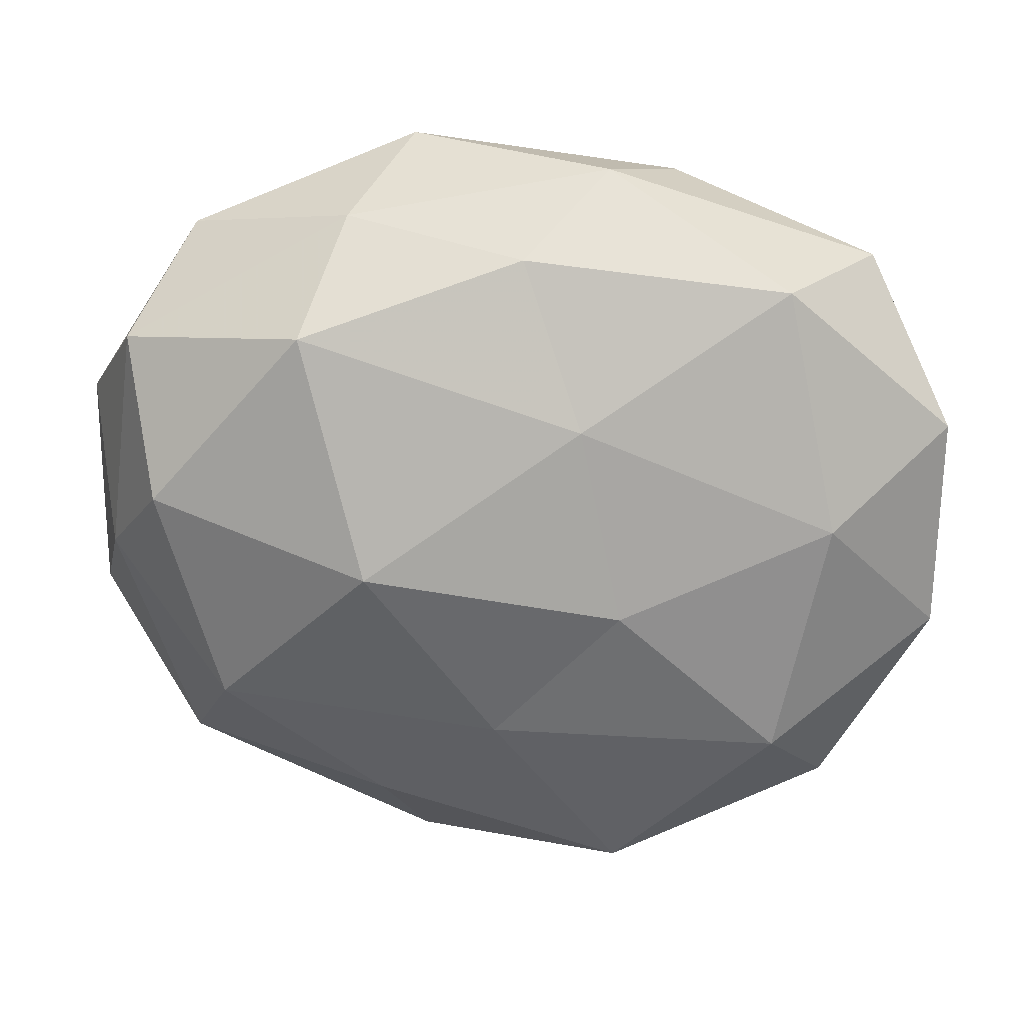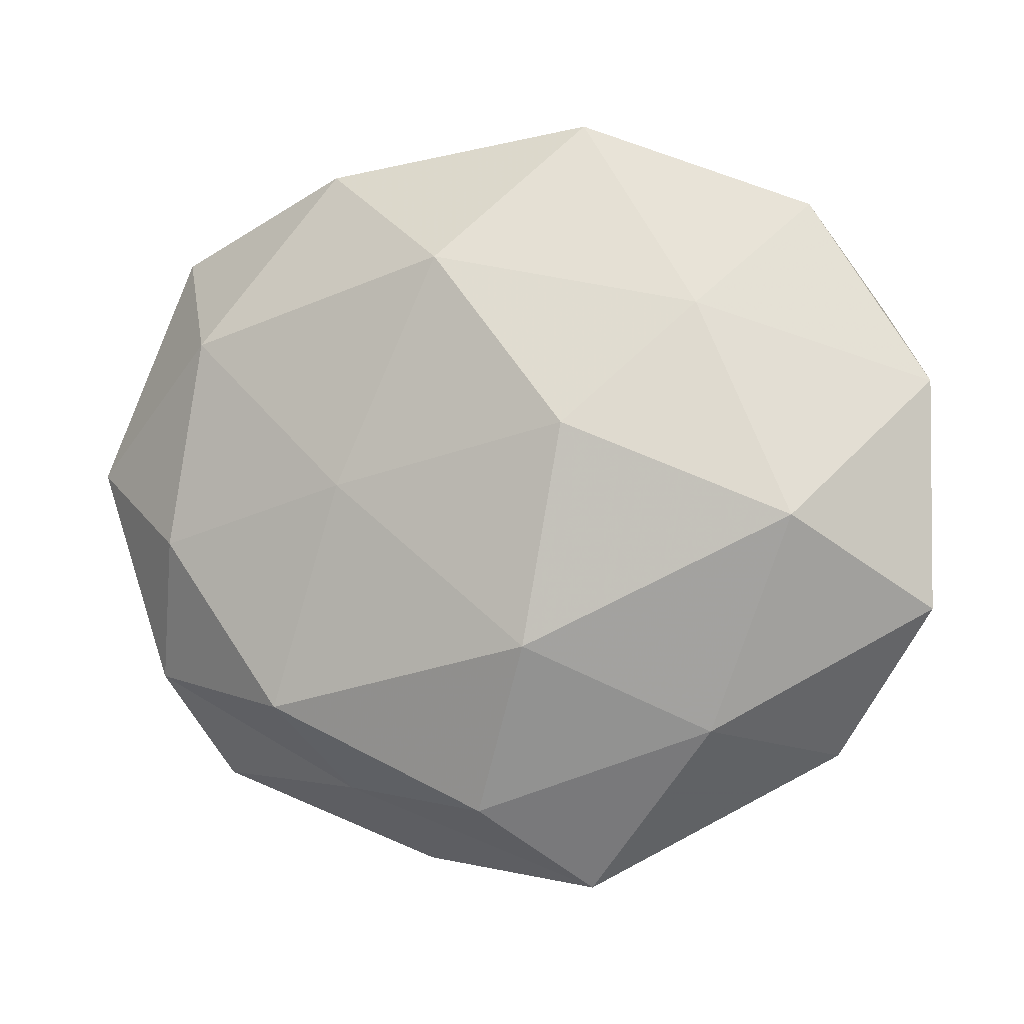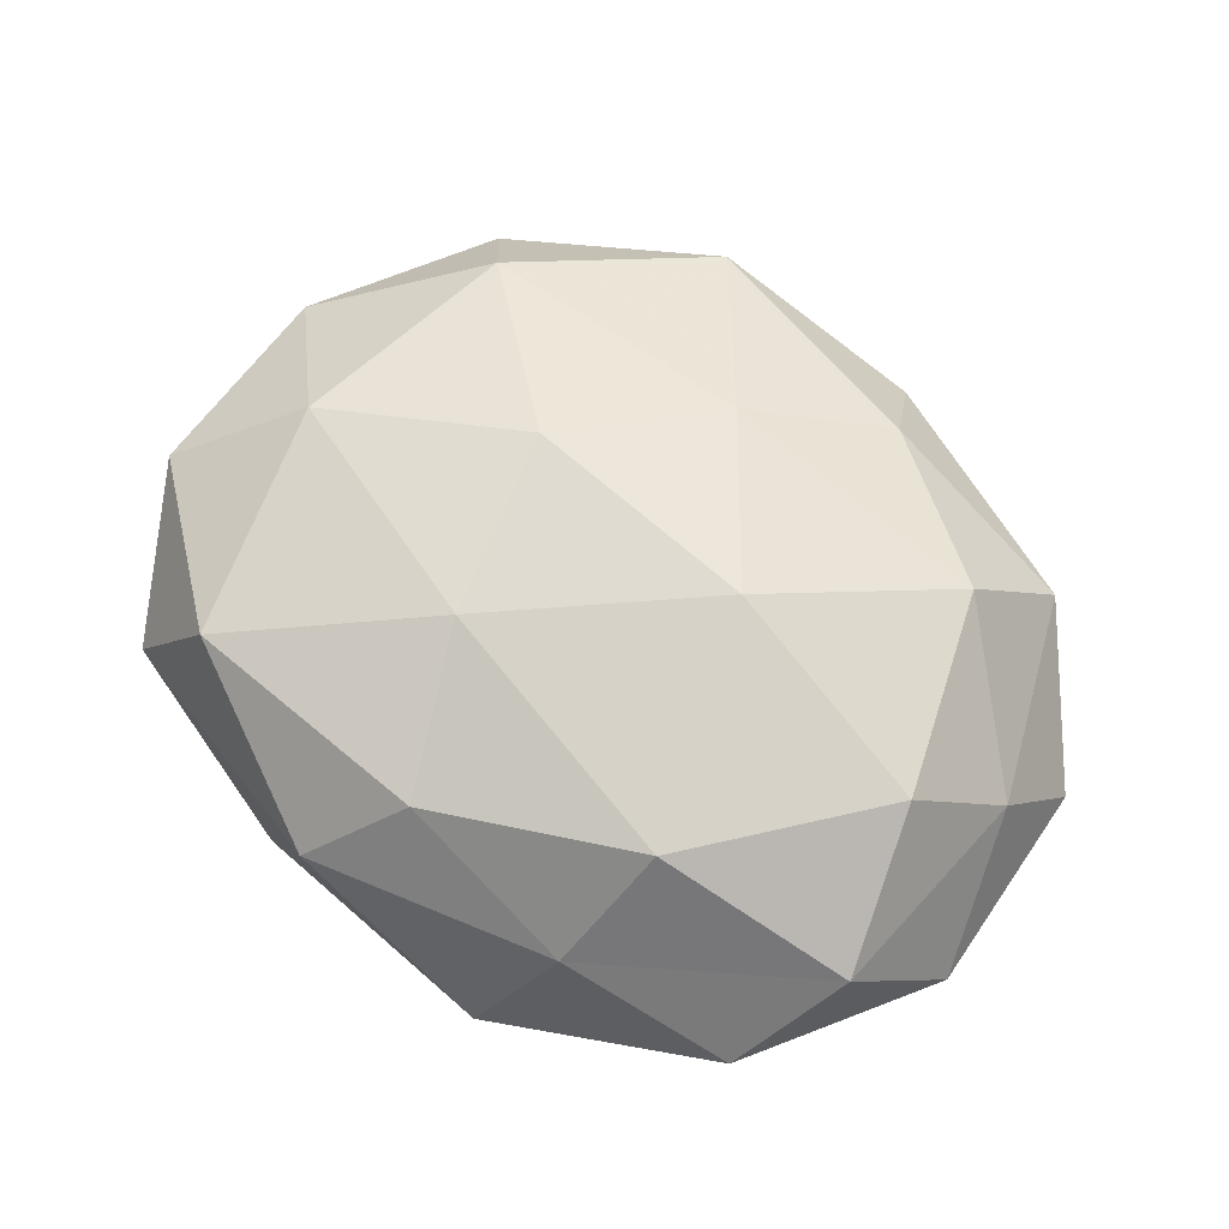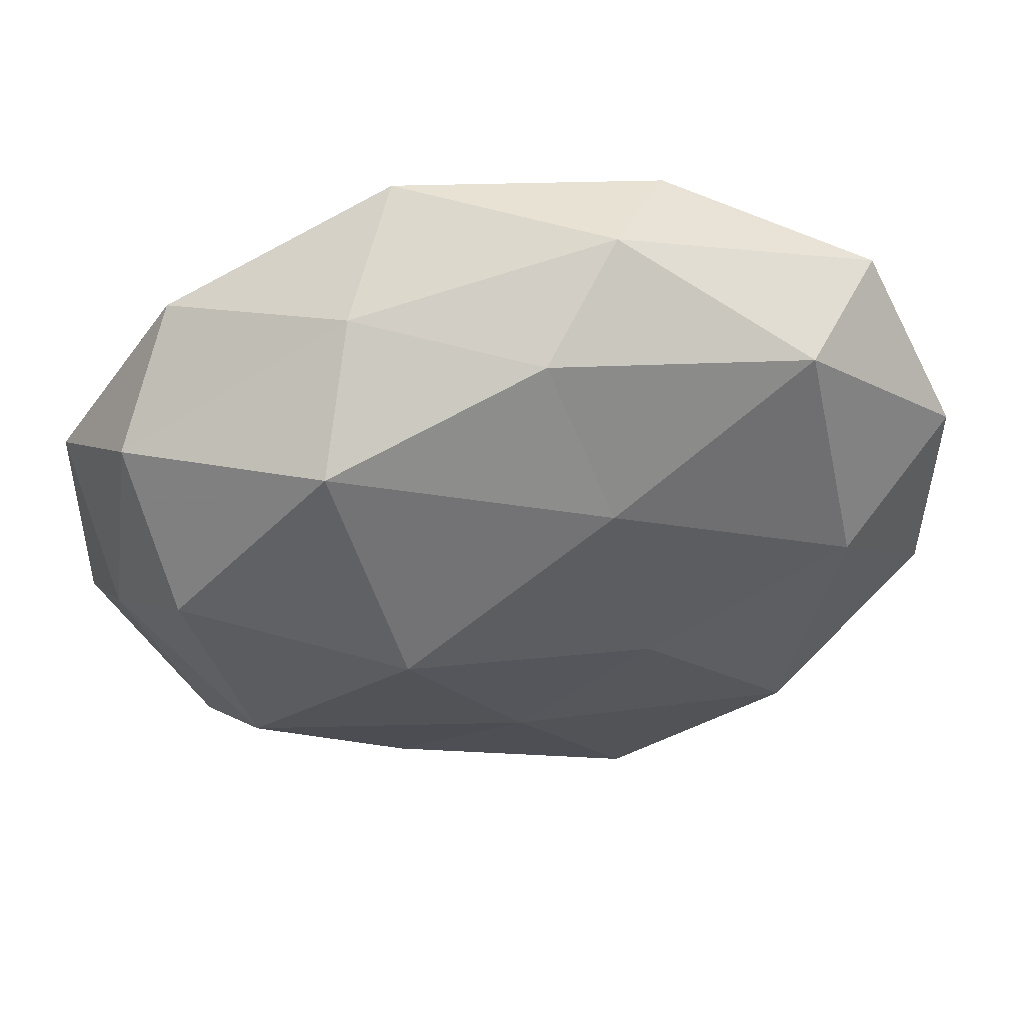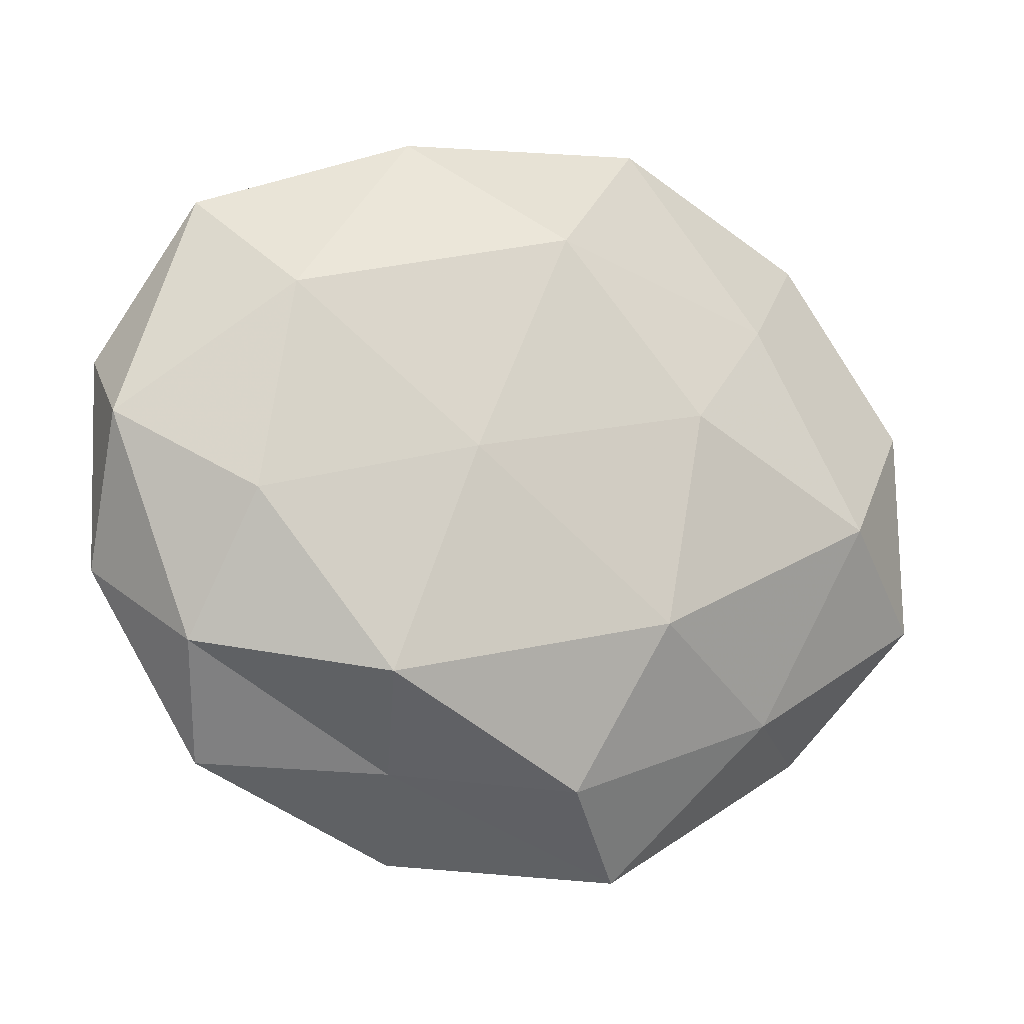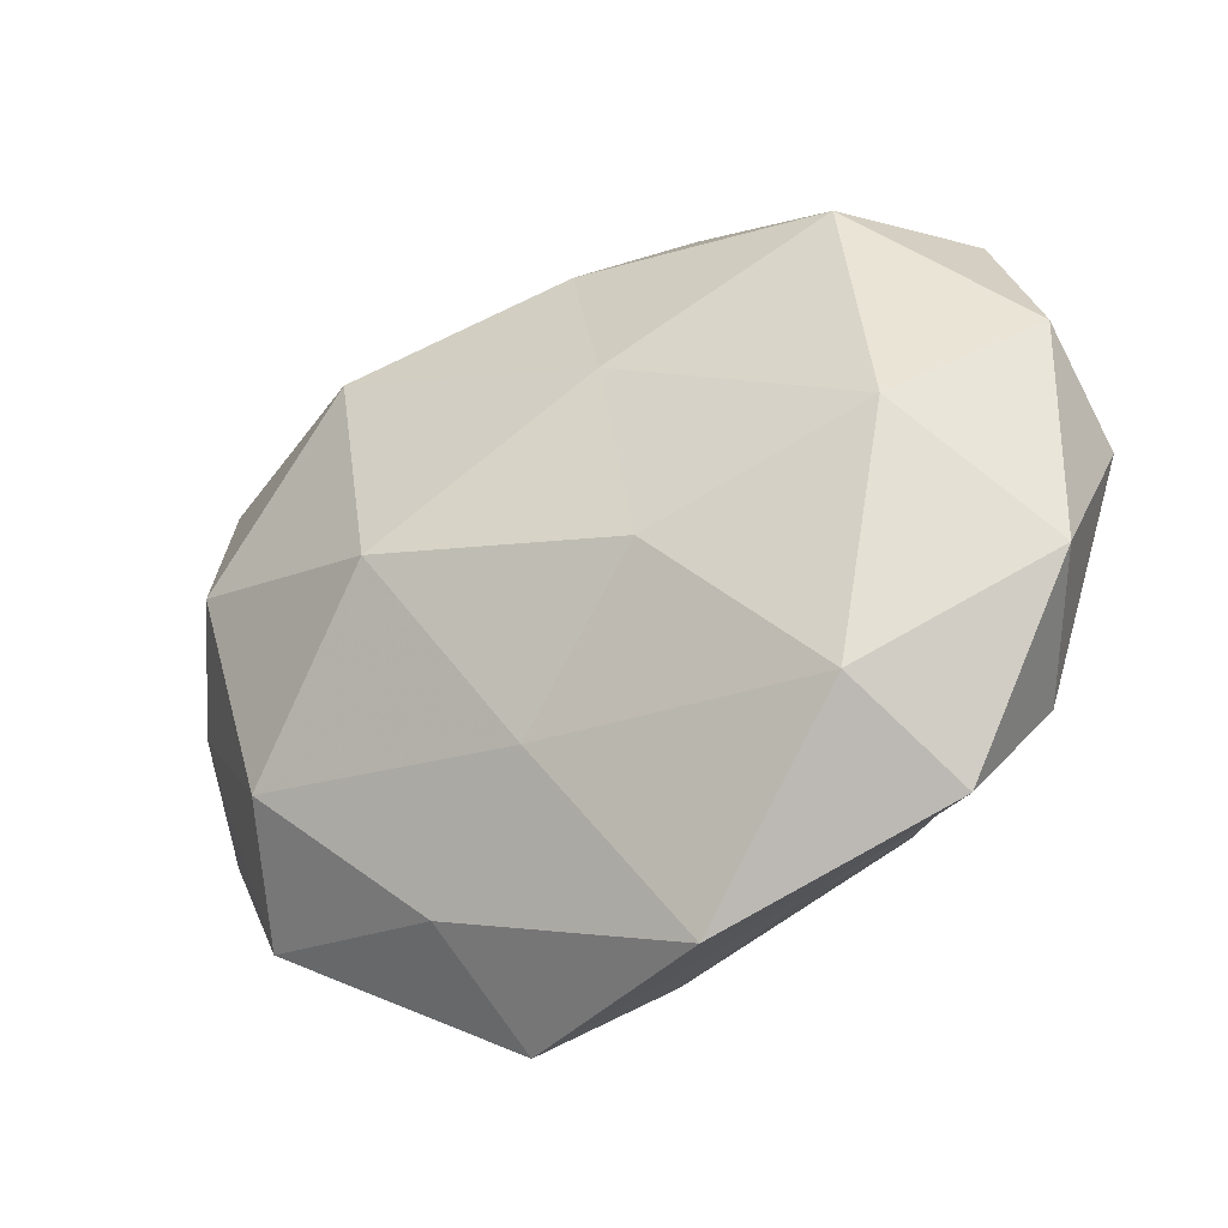
<metadata>
{"format":"obj","ext":"obj","renderer":"f3d","projection":"perspective","resolution":1024,"background":"white","views":[{"elev":20.5,"azim":3.6,"up":"+Y"},{"elev":-3.8,"azim":-160.8,"up":"+Y"},{"elev":64.7,"azim":-145.9,"up":"+Z"},{"elev":46.4,"azim":-8.6,"up":"+Y"},{"elev":-12.5,"azim":154.2,"up":"+Y"},{"elev":-31.9,"azim":30.6,"up":"+Y"}]}
</metadata>
<code>
v 0.05416 0.003904 -0.005774
v -0.0127 0.04514 -0.008187
v 0.03911 0.002653 0.01698
v 0.03563 0.01934 -0.01543
v 0.001966 0.03448 0.01341
v -0.01188 -0.04815 -0.002701
v -0.01625 -0.001885 0.02449
v -0.05036 -0.004664 0.005666
v -0.03514 -0.02055 0.01581
v -0.04028 -0.003821 -0.01766
v 0.03977 -0.005688 -0.01556
v -0.05436 0.01233 -0.005833
v -0.03972 0.0346 -0.003496
v -0.04146 -0.03184 0.002206
v 0.01953 0.04056 -0.01021
v -0.04252 0.005162 0.01721
v -0.05442 -0.01442 -0.00662
v -0.01957 0.03779 0.005854
v -0.001353 -0.02455 0.01678
v 0.014 -0.007588 0.02094
v -0.0282 0.02179 -0.01374
v 0.002543 0.02799 -0.01964
v -0.001233 -0.03838 -0.0143
v 0.0117 0.04311 0.002677
v 0.05325 0.01291 0.006585
v 0.04387 0.03199 -0.00207
v 0.04472 -0.02235 -0.007012
v -0.02406 0.02607 0.0191
v -0.01645 -0.03678 0.009222
v -0.02911 -0.0287 -0.01137
v 0.01467 0.0006816 -0.02072
v 0.03302 -0.02587 0.01587
v 0.00912 0.01544 0.01972
v -0.009534 -0.01878 -0.02238
v 0.01916 -0.03635 -0.005274
v -0.01427 0.007177 -0.02247
v -0.04675 0.02277 0.00769
v 0.03332 0.03089 0.01288
v 0.02397 -0.02604 -0.01814
v 0.0528 -0.01276 0.005784
v 0.04001 -0.03511 0.003659
v 0.01352 -0.04603 0.00838
f 11 4 1
f 8 14 9
f 16 9 7
f 16 8 9
f 8 12 17
f 17 12 10
f 8 17 14
f 13 18 2
f 9 19 7
f 7 19 20
f 12 21 10
f 2 21 13
f 12 13 21
f 15 22 2
f 4 22 15
f 22 21 2
f 2 24 15
f 18 24 2
f 18 5 24
f 4 26 1
f 4 15 26
f 26 15 24
f 1 26 25
f 11 1 27
f 16 7 28
f 28 5 18
f 29 14 6
f 9 14 29
f 9 29 19
f 14 30 6
f 10 30 17
f 14 17 30
f 6 30 23
f 11 31 4
f 31 22 4
f 32 3 20
f 20 19 32
f 33 20 3
f 7 20 33
f 28 33 5
f 7 33 28
f 34 30 10
f 34 23 30
f 23 35 6
f 10 21 36
f 22 36 21
f 31 36 22
f 36 34 10
f 31 34 36
f 37 12 8
f 37 13 12
f 16 37 8
f 37 18 13
f 16 28 37
f 28 18 37
f 38 24 5
f 38 3 25
f 26 24 38
f 25 26 38
f 33 3 38
f 5 33 38
f 11 27 39
f 11 39 31
f 39 23 34
f 39 34 31
f 39 35 23
f 27 35 39
f 1 25 40
f 40 25 3
f 1 40 27
f 40 3 32
f 27 41 35
f 27 40 41
f 41 40 32
f 6 42 29
f 19 29 42
f 19 42 32
f 35 42 6
f 32 42 41
f 35 41 42

</code>
